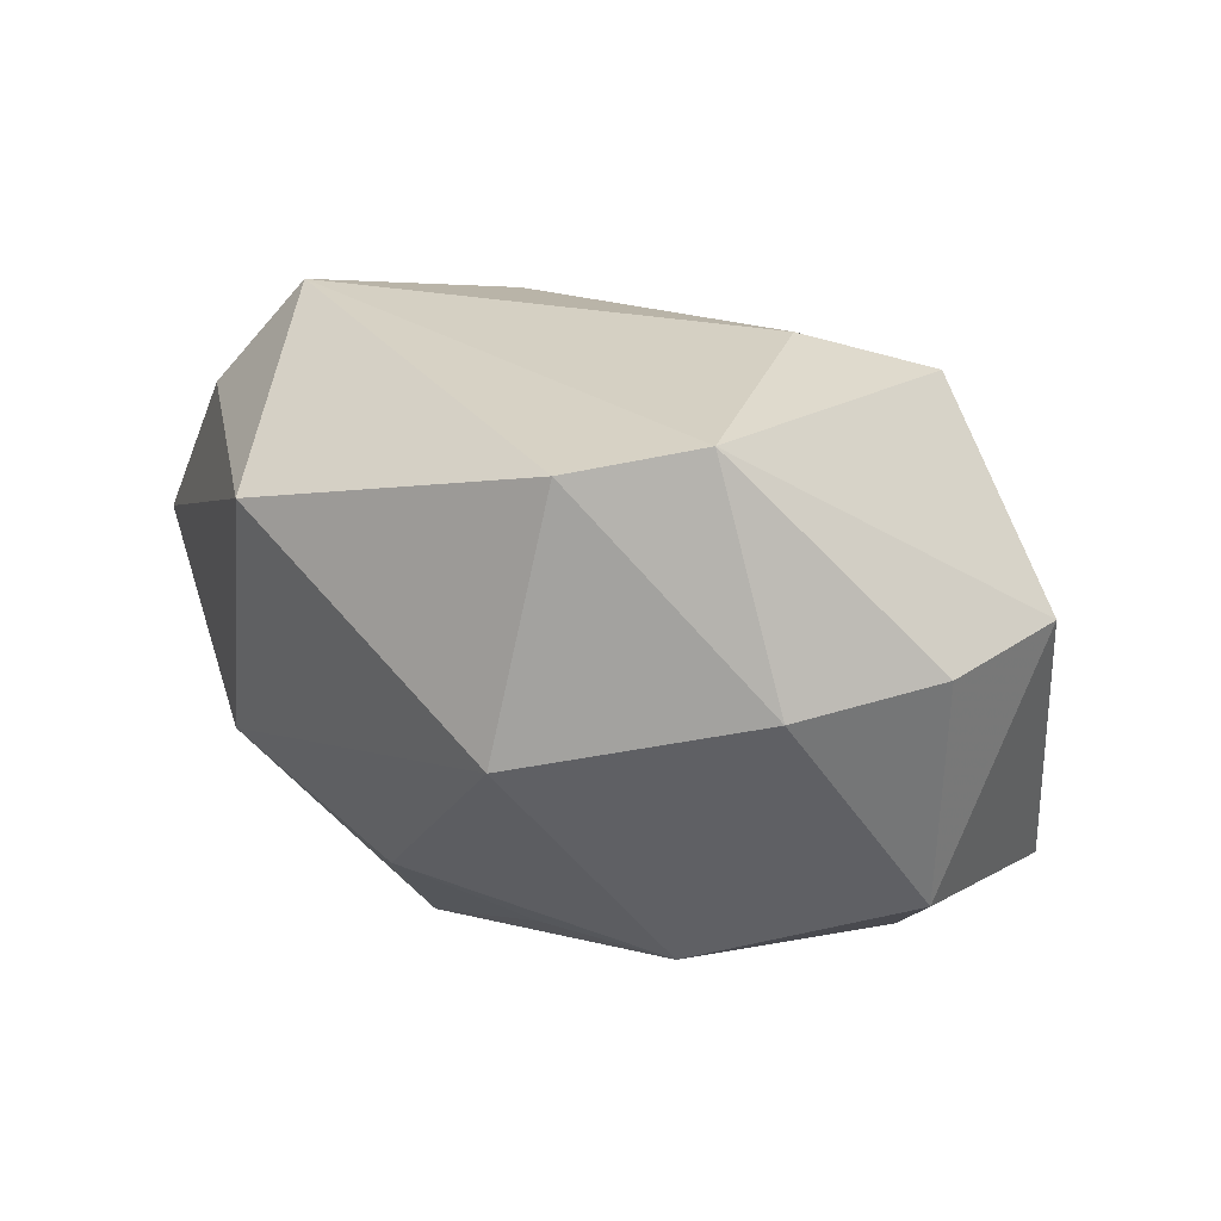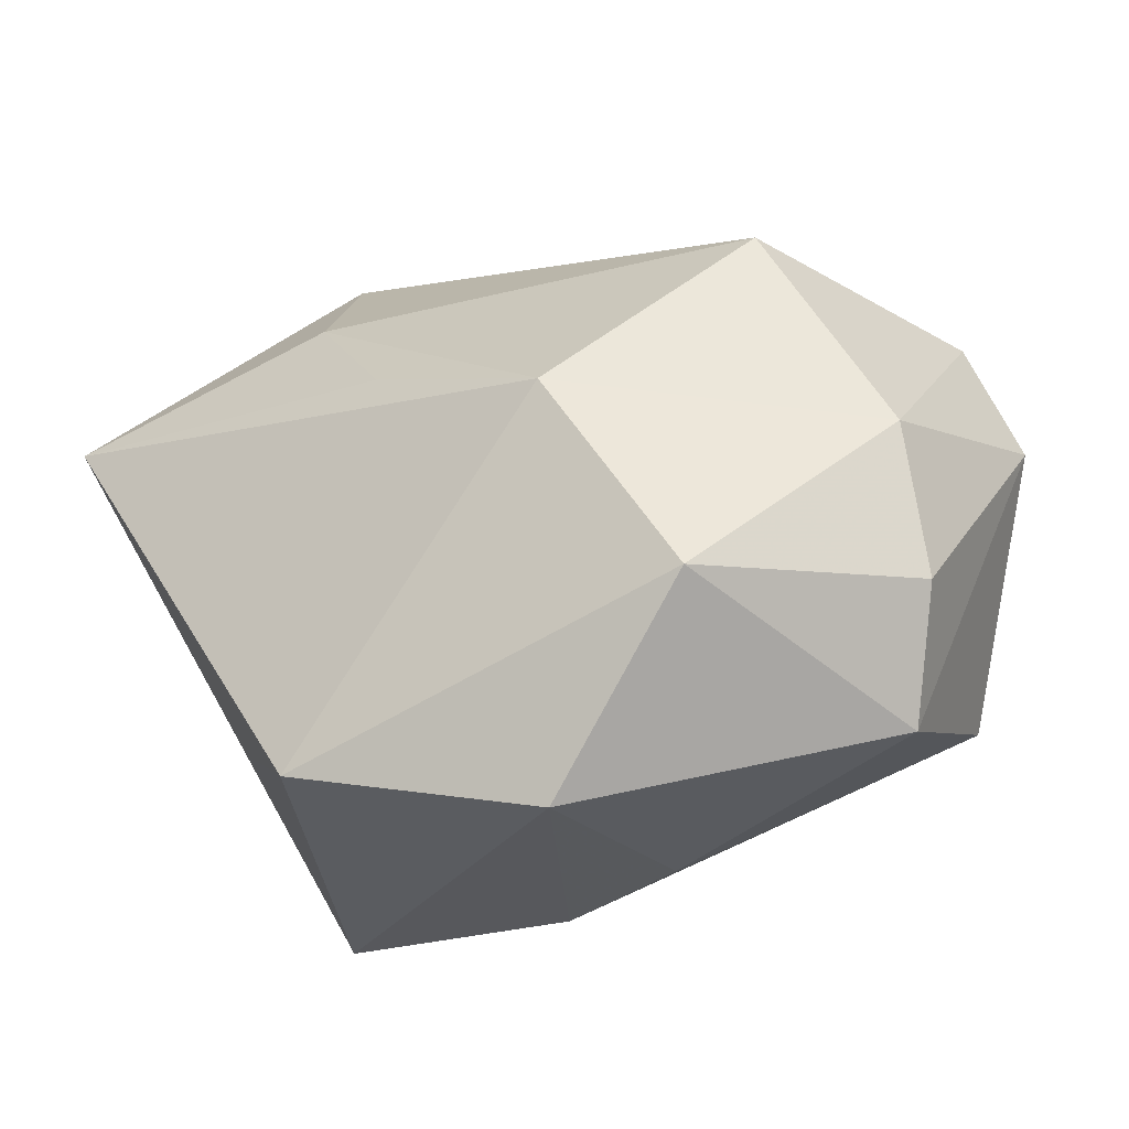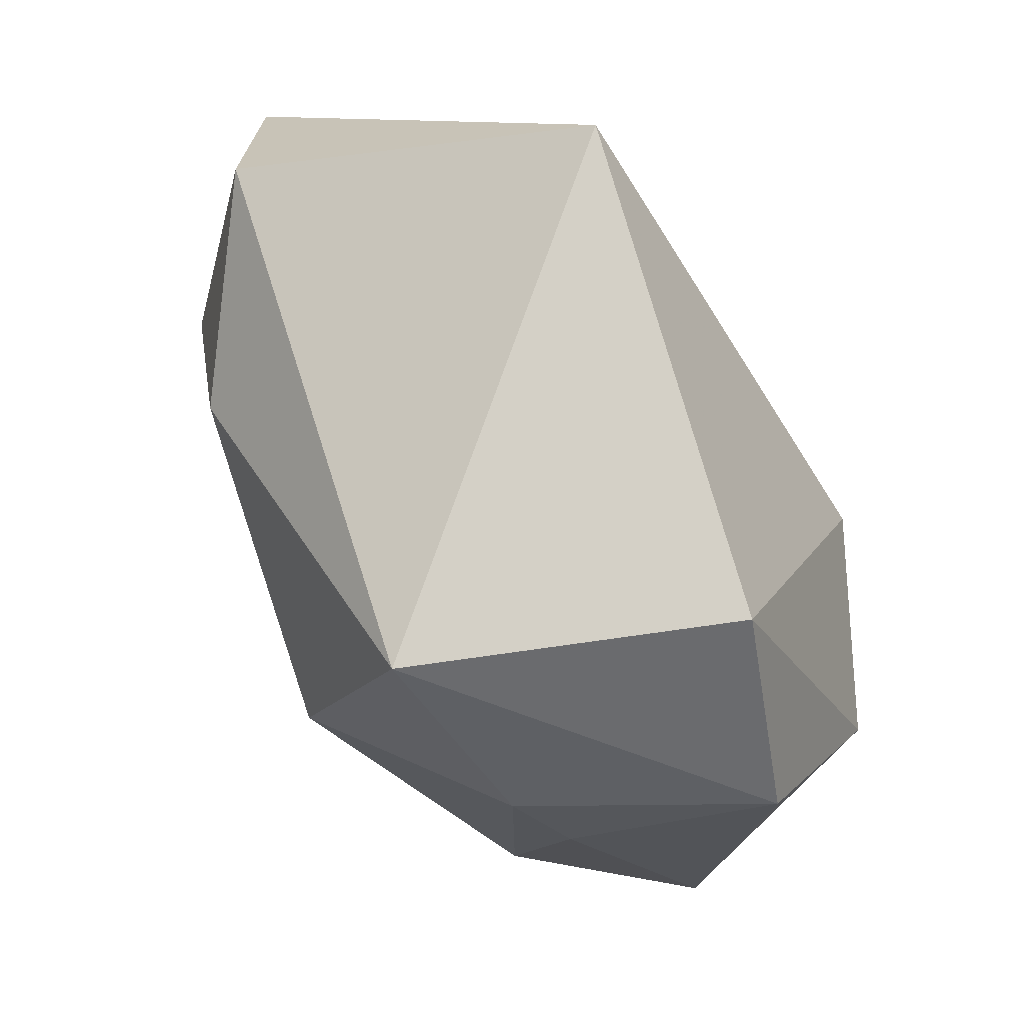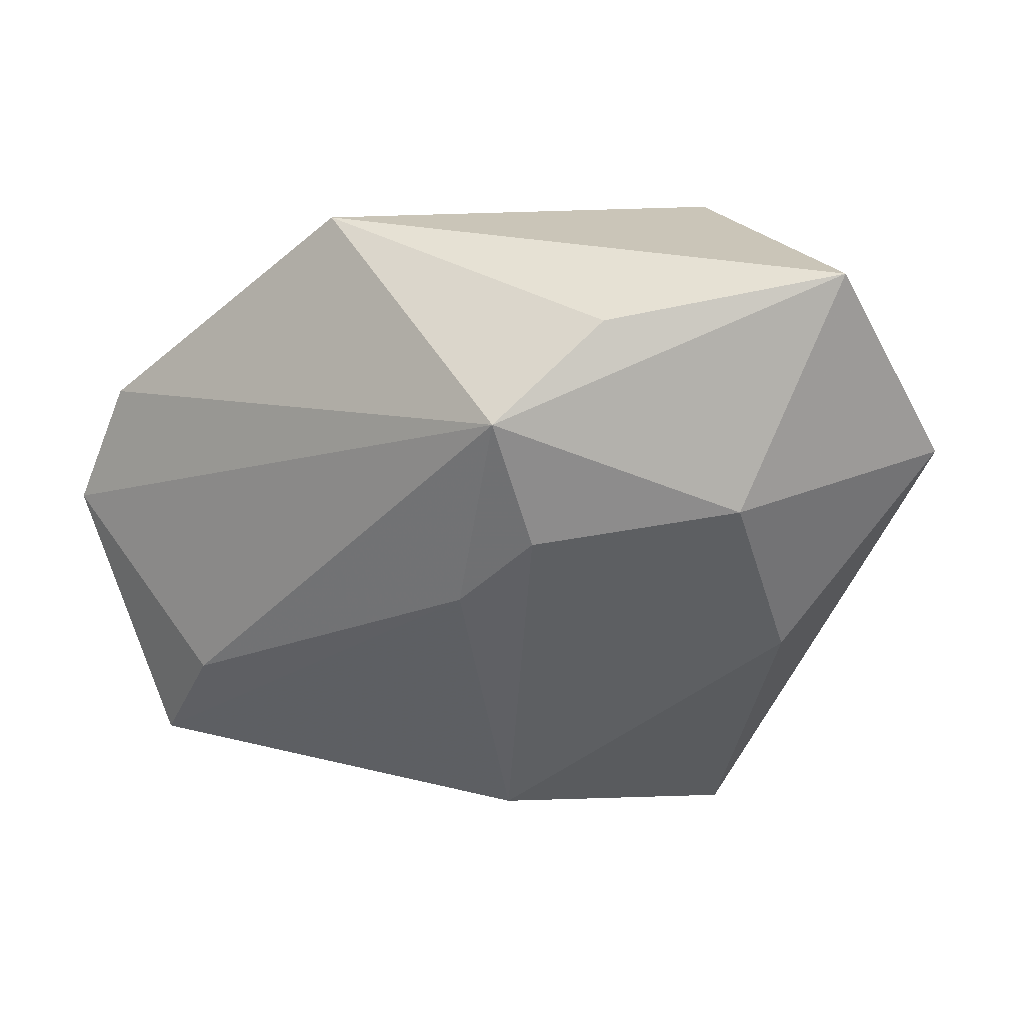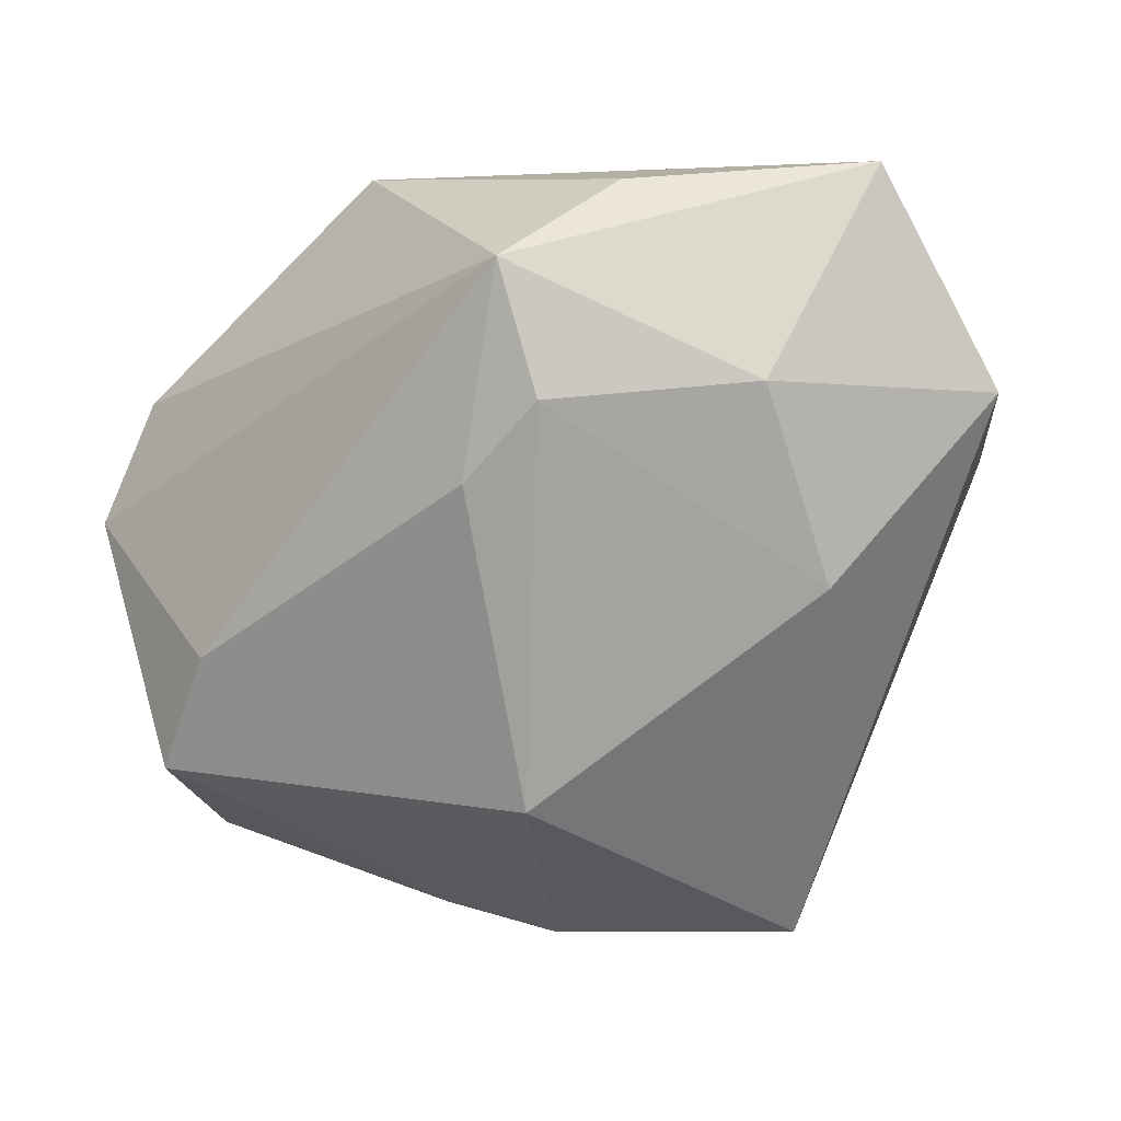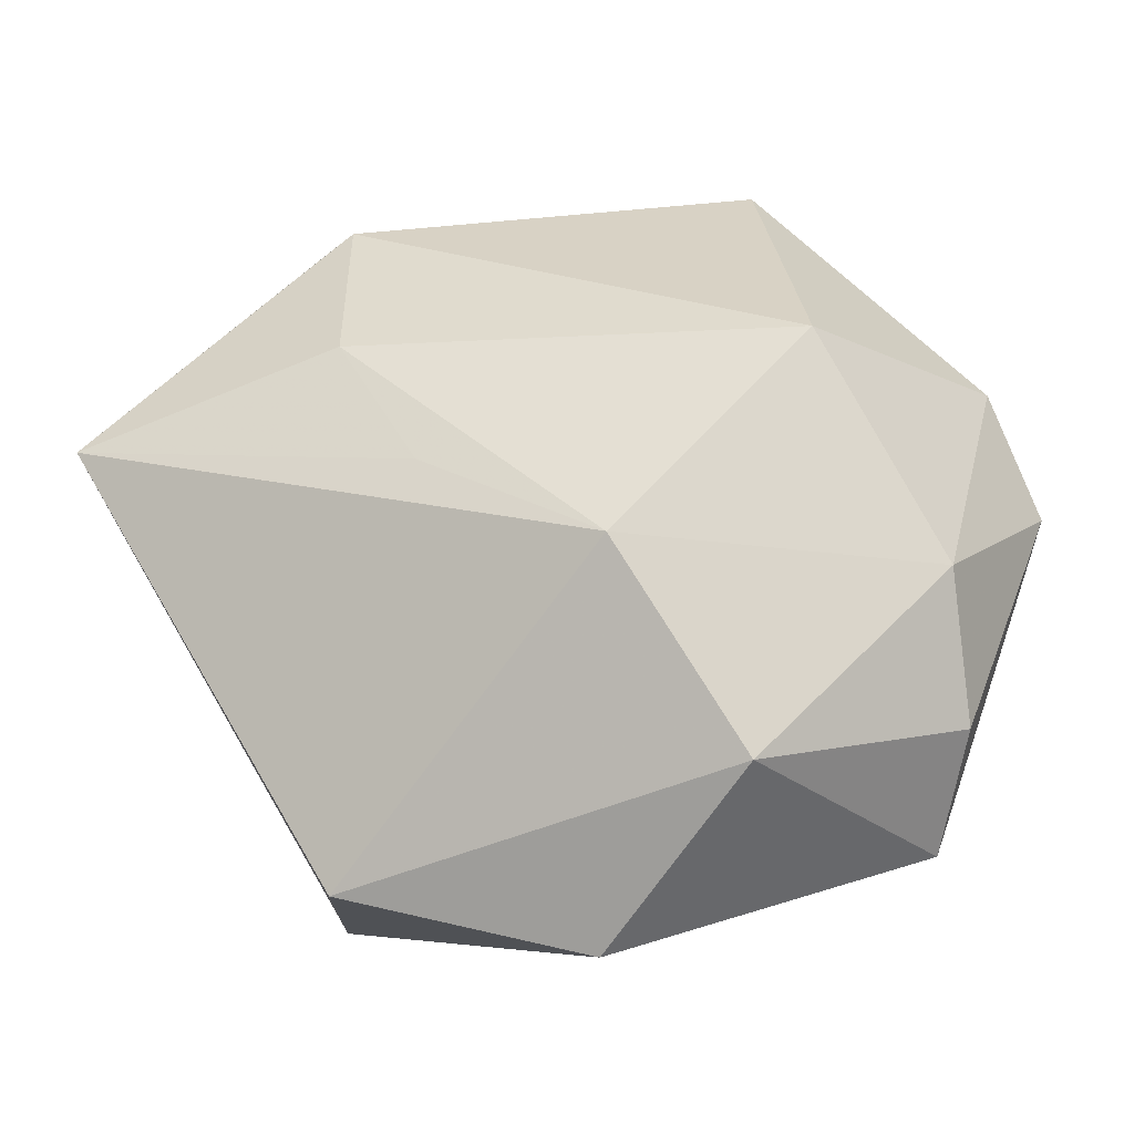
<metadata>
{"format":"obj","ext":"obj","renderer":"f3d","projection":"perspective","resolution":1024,"background":"white","views":[{"elev":-1.2,"azim":-105.1,"up":"+Z"},{"elev":-28.3,"azim":-145.7,"up":"+Y"},{"elev":-39.4,"azim":120.7,"up":"+Y"},{"elev":31.3,"azim":12.0,"up":"+Y"},{"elev":3.2,"azim":19.0,"up":"+Y"},{"elev":-6.5,"azim":-154.7,"up":"+Y"}]}
</metadata>
<code>
v -0.03854 -0.01568 -0.00453
v -0.02667 -0.01857 -0.02212
v 0.001306 0.007516 0.02892
v 0.01654 0.0298 -0.008895
v 0.02473 0.01576 0.0228
v 0.04053 0.01488 0.007069
v 0.02166 -0.0328 0.0002042
v 0.03145 0.03383 0.01159
v 0.004078 -0.01993 0.0216
v -0.03628 0.01405 0.01007
v -0.03417 -0.02587 4.508e-05
v -0.02795 0.01695 -0.0114
v 0.02369 -0.01826 -0.01276
v 0.007796 -0.02902 -0.0268
v 0.03317 0.008471 -0.0268
v 0.004412 0.02563 0.02942
v -0.0003088 -0.034 0.001477
v 0.00112 0.006027 -0.02515
v -0.0383 -0.002732 -0.007744
v 0.01221 0.03211 0.02128
v -0.0147 0.03383 0.009468
v -0.0124 -0.03379 -0.01908
v -0.01083 -0.03188 0.00146
v 0.007807 0.0142 0.02925
v -0.03061 -0.01805 0.0192
v -0.01652 -0.001014 -0.0268
v -0.02544 -0.007896 0.02239
v 0.02864 -0.001062 0.01713
v -0.04031 0.003112 0.01213
v 0.01093 0.01689 -0.02069
f 7 15 6
f 14 7 22
f 22 2 14
f 11 2 22
f 14 15 13
f 13 7 14
f 15 7 13
f 24 5 16
f 28 7 6
f 6 5 28
f 9 7 28
f 28 24 9
f 5 24 28
f 26 15 14
f 14 2 26
f 12 26 19
f 19 26 2
f 6 15 8
f 8 5 6
f 16 5 8
f 17 22 7
f 17 7 9
f 16 29 27
f 30 26 12
f 10 29 16
f 16 21 10
f 10 21 12
f 12 19 10
f 10 19 29
f 1 2 11
f 1 19 2
f 11 29 1
f 29 19 1
f 4 8 15
f 15 30 4
f 21 8 4
f 4 30 12
f 12 21 4
f 20 21 16
f 16 8 20
f 20 8 21
f 11 22 23
f 22 17 23
f 3 24 16
f 16 27 3
f 9 24 3
f 9 3 25
f 25 3 27
f 25 17 9
f 25 23 17
f 11 23 25
f 25 29 11
f 25 27 29
f 15 26 18
f 18 30 15
f 26 30 18

</code>
